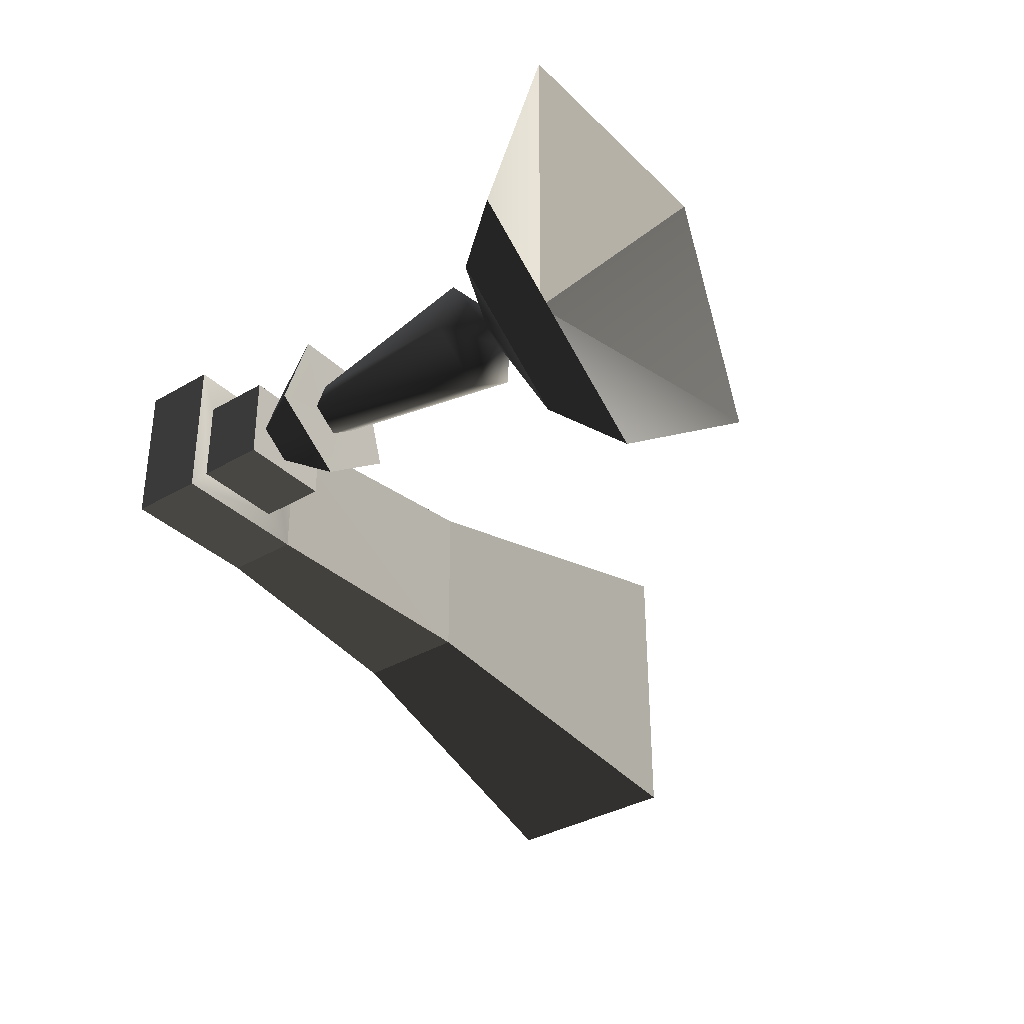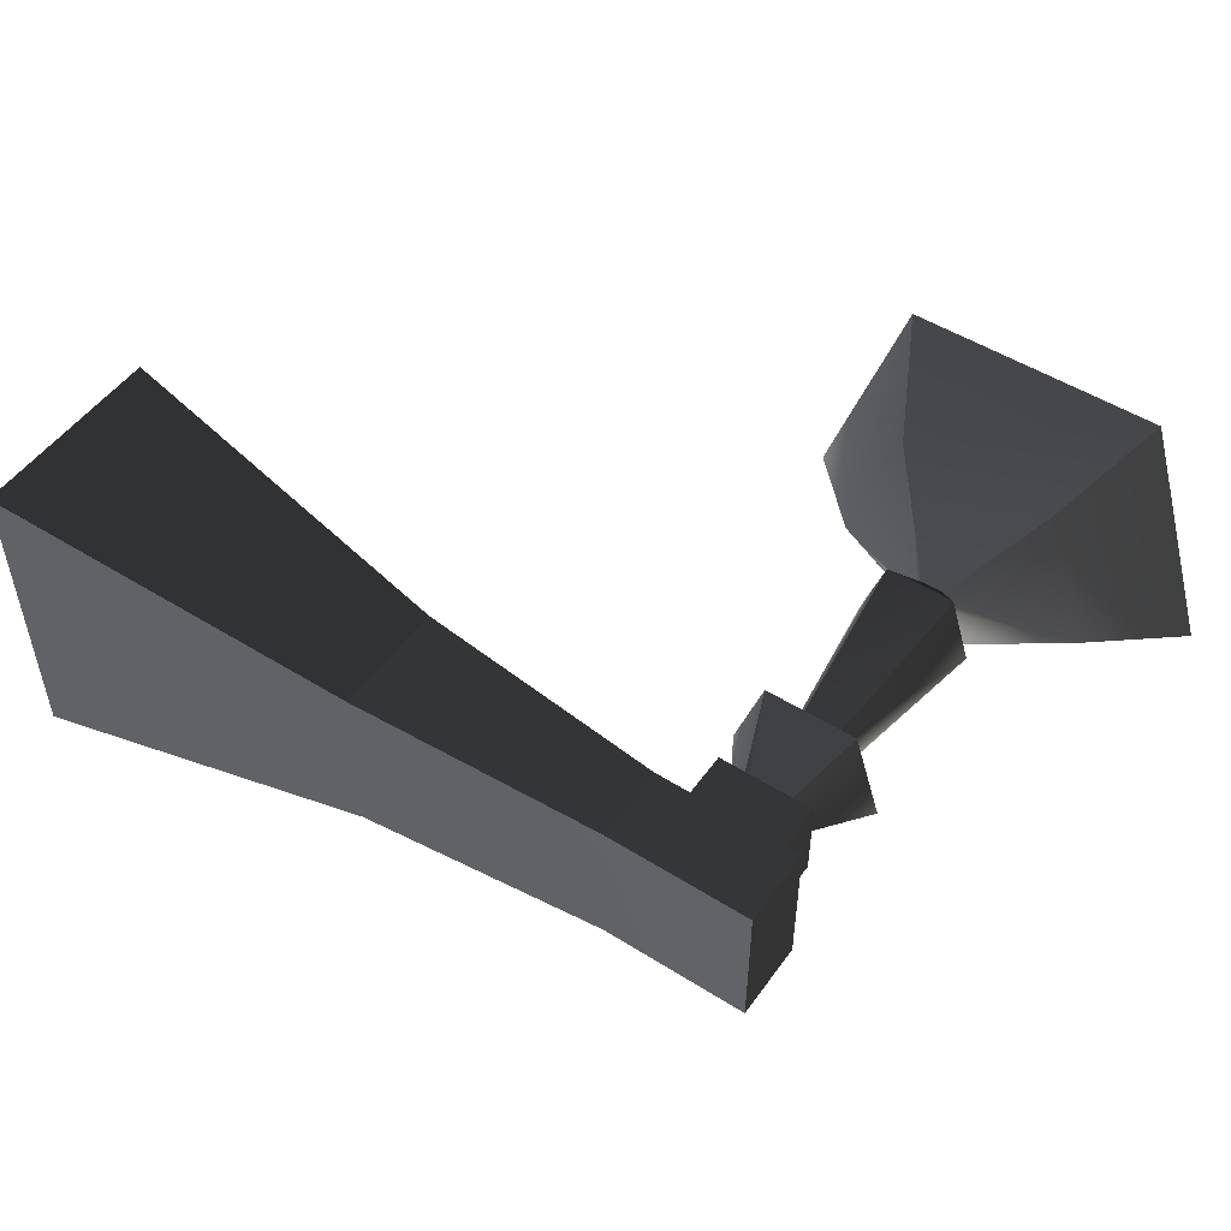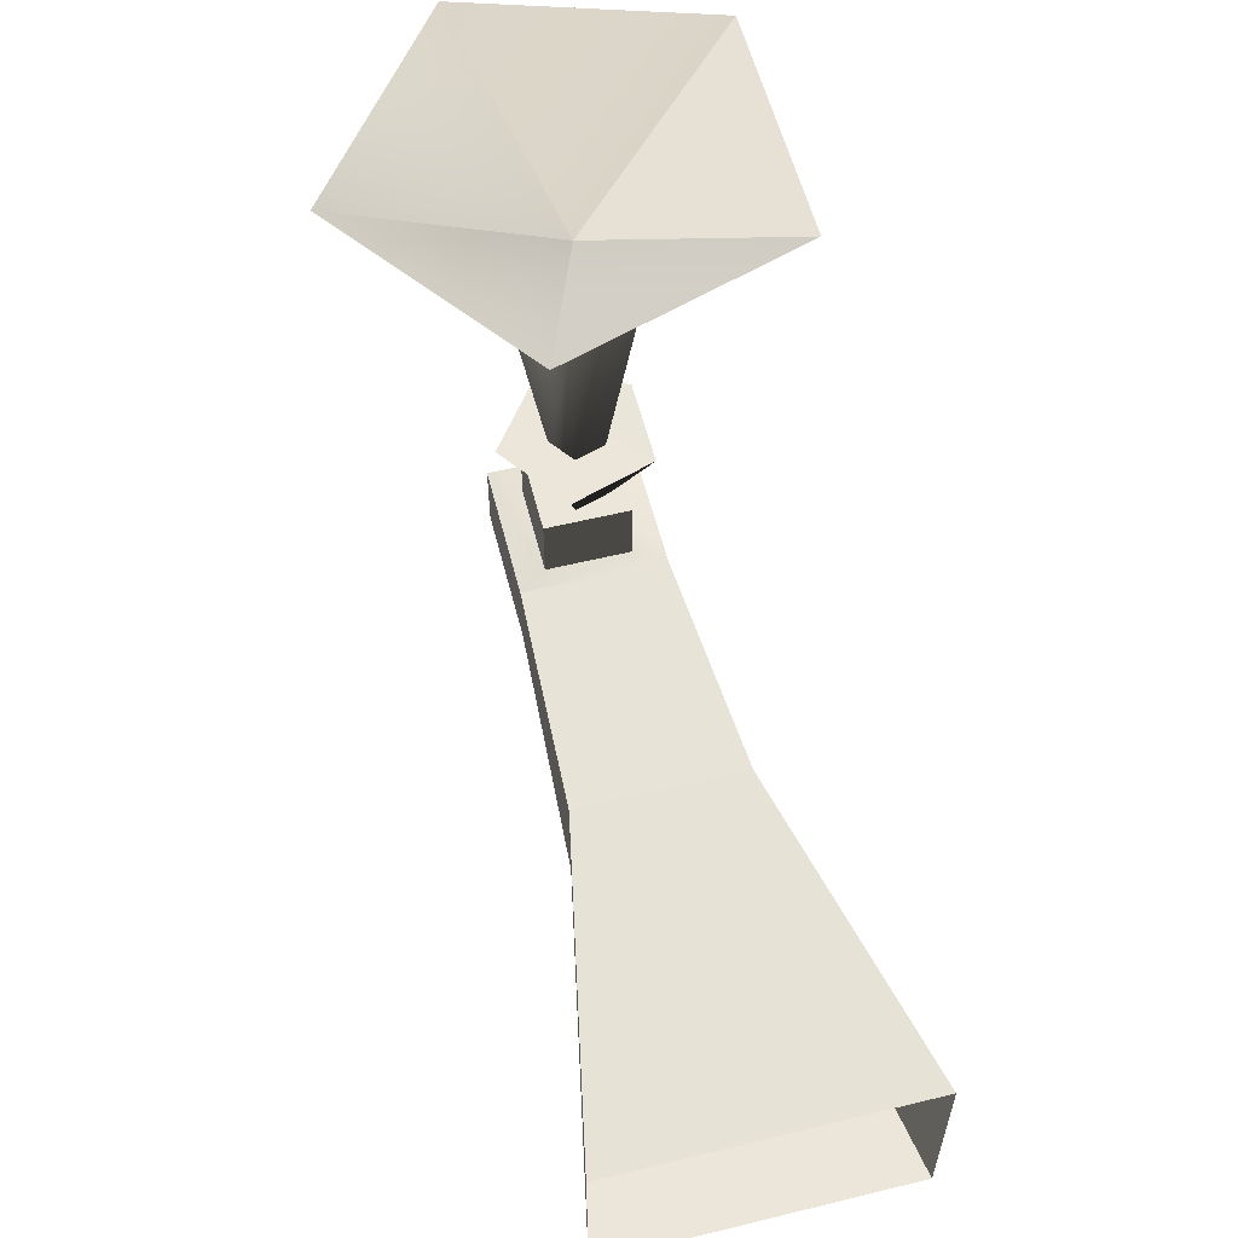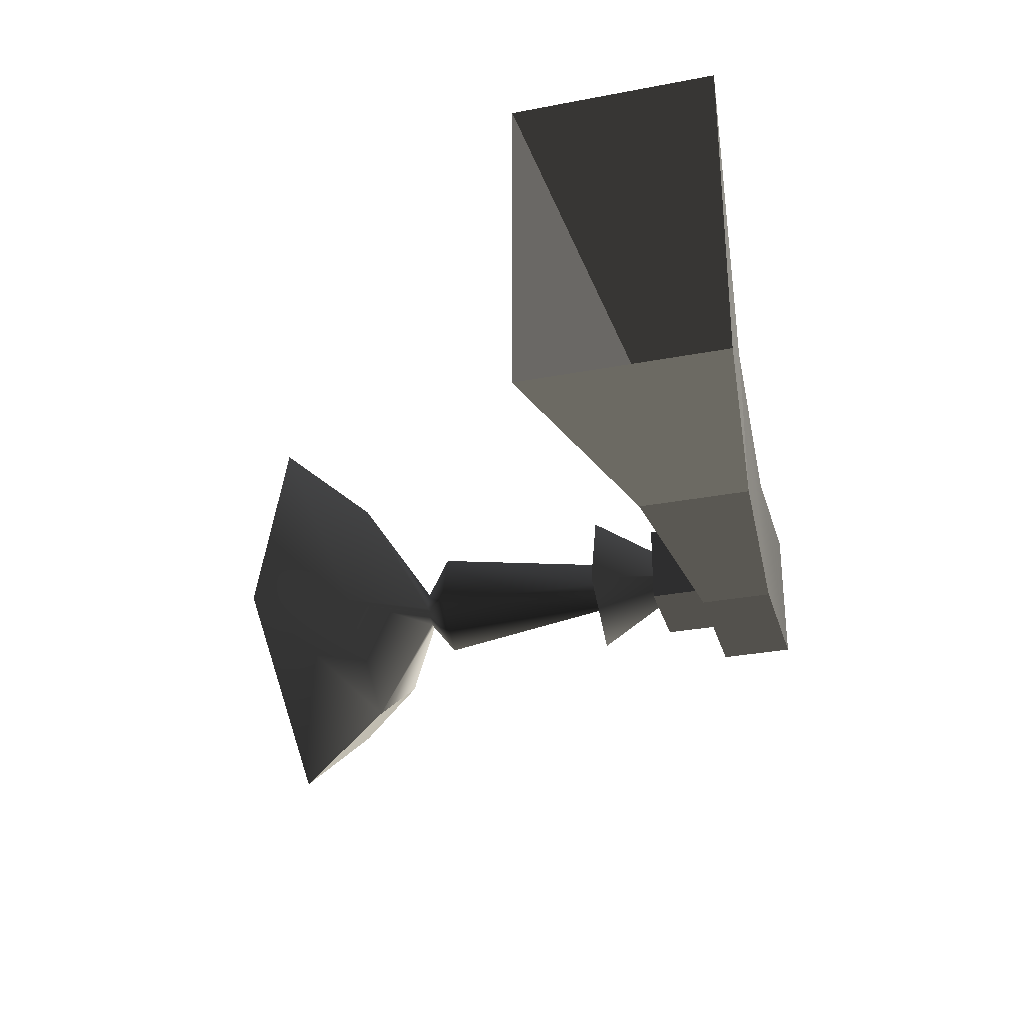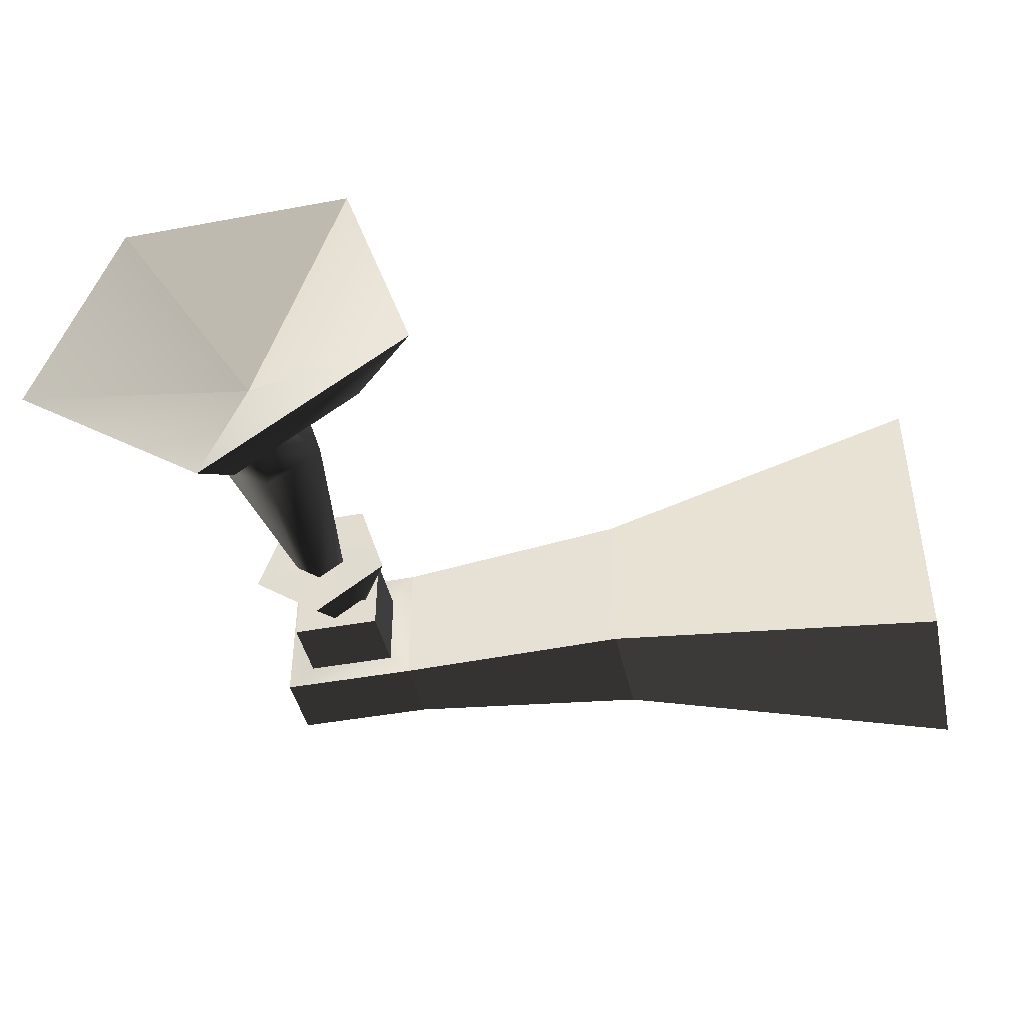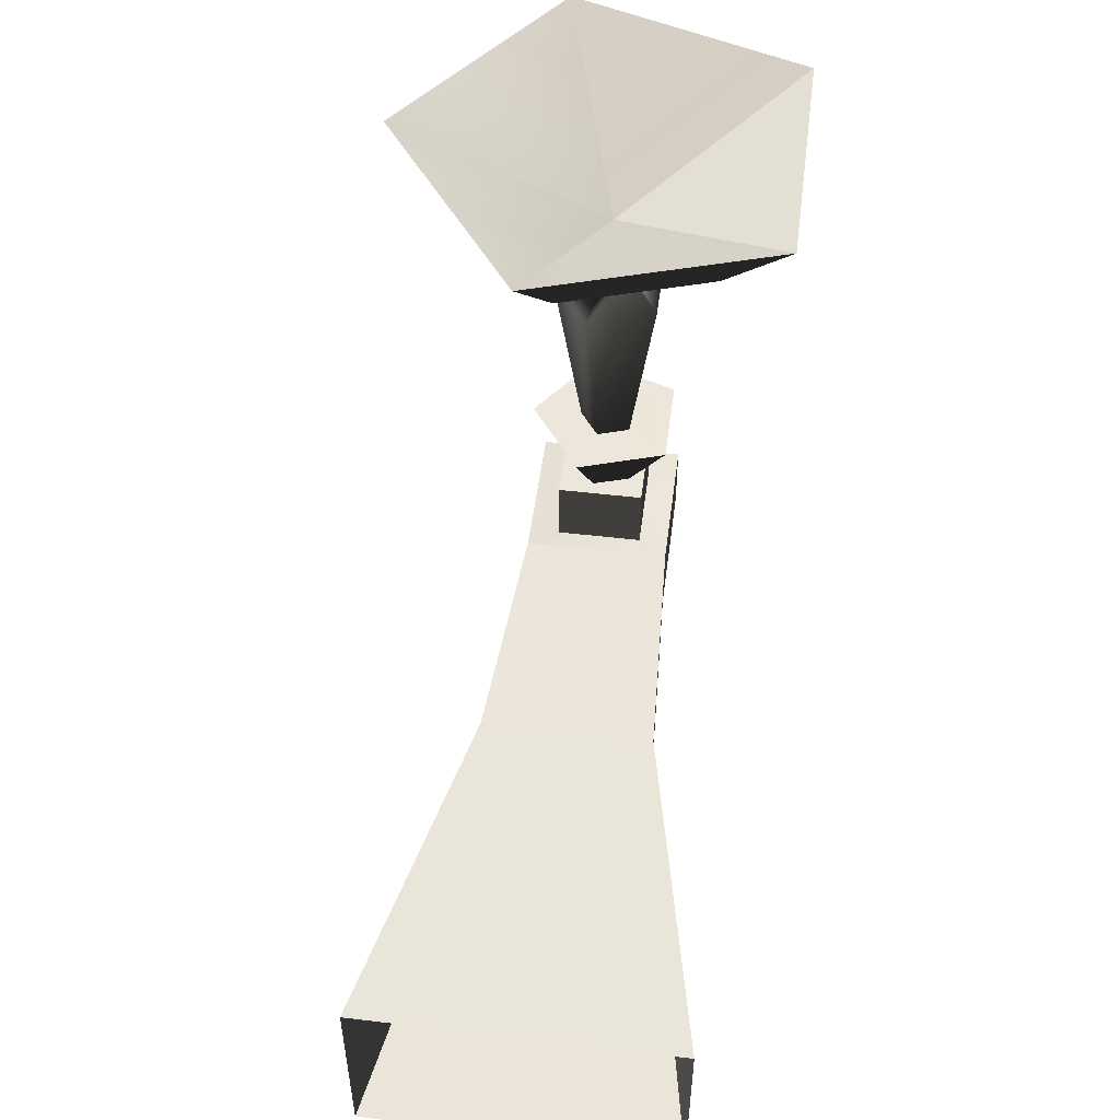
<metadata>
{"format":"obj","ext":"obj","renderer":"f3d","projection":"perspective","resolution":1024,"background":"white","views":[{"elev":-35.0,"azim":128.1,"up":"+Z"},{"elev":50.7,"azim":34.5,"up":"+Z"},{"elev":57.4,"azim":-104.2,"up":"+Y"},{"elev":-30.7,"azim":-74.6,"up":"+Z"},{"elev":-43.2,"azim":-167.6,"up":"+Z"},{"elev":51.1,"azim":-82.7,"up":"+Y"}]}
</metadata>
<code>
g Object118
v 5.516 7.463 -4.535
v 0.7327 7.463 -1.062
v 5.515 5.192 0.4934
v 3.765 -1.235 -0.07672
v 5.516 -1.235 -1.347
v 5.552 -4.01 0.506
v 5.366 -4.01 0.4434
v 4.879 -1.225 0.2854
v 5.516 -1.225 -0.1753
v 5.516 -1.235 -1.347
v 3.765 -1.235 -0.07672
v 4.203 3.225 0.06555
v 5.516 3.225 -0.8866
v 5.516 -1.225 -0.1753
v 4.879 -1.225 0.2854
v 5.082 3.923 0.3507
v 5.517 3.923 0.03752
v 2.562 5.384 -0.4674
v 5.516 5.384 -2.611
v 0.7327 7.463 -1.062
v 5.516 7.463 -4.535
v 2.558 7.463 4.561
v 5.515 5.192 0.4934
v 4.432 -1.235 1.981
v 5.366 -4.01 0.4434
v 5.552 -4.01 0.506
v 4.432 -1.235 1.981
v 5.12 -1.225 1.034
v 4.432 -1.235 1.981
v 4.702 3.225 1.609
v 5.12 -1.225 1.034
v 5.245 3.923 0.8612
v 3.689 5.384 3.004
v 2.558 7.463 4.561
v 2.558 7.463 4.561
v 8.469 7.463 4.563
v 5.515 5.192 0.4934
v 6.595 -1.235 1.983
v 4.432 -1.235 1.981
v 5.552 -4.01 0.506
v 5.907 -1.225 1.035
v 6.595 -1.235 1.983
v 6.325 3.225 1.611
v 4.702 3.225 1.609
v 5.12 -1.225 1.034
v 5.907 -1.225 1.035
v 5.781 3.923 0.8634
v 5.245 3.923 0.8612
v 7.338 5.384 3.006
v 3.689 5.384 3.004
v 5.245 3.923 0.8612
v 5.781 3.923 0.8634
v 8.469 7.463 4.563
v 2.558 7.463 4.561
v 8.469 7.463 4.563
v 10.3 7.463 -1.059
v 5.515 5.192 0.4934
v 7.265 -1.235 -0.07384
v 6.595 -1.235 1.983
v 5.552 -4.01 0.506
v 6.151 -1.225 0.2882
v 7.265 -1.235 -0.07384
v 6.828 3.225 0.06844
v 6.325 3.225 1.611
v 5.907 -1.225 1.035
v 6.151 -1.225 0.2882
v 5.949 3.923 0.3543
v 5.781 3.923 0.8634
v 8.468 5.384 -0.4645
v 7.338 5.384 3.006
v 10.3 7.463 -1.059
v 8.469 7.463 4.563
v 5.515 5.192 0.4934
v 5.552 -4.01 0.506
v 5.516 5.384 -2.611
v 10.3 7.463 -1.059
v 8.468 5.384 -0.4645
v 5.516 7.463 -4.535
v 7.202 -4.299 -1.286
v 7.202 -4.299 2.147
v 7.202 -6.075 2.147
v 7.202 -6.075 -1.286
v 7.202 -6.075 -1.286
v 7.202 -6.075 2.147
v 3.799 -6.075 2.147
v 3.799 -6.075 -1.286
v 7.202 -4.299 -1.286
v 7.202 -6.075 -1.286
v 3.799 -6.075 -1.286
v 3.799 -4.299 -1.286
v 6.621 -2.838 1.446
v 6.621 -2.838 -0.5842
v 4.38 -2.838 -0.5842
v 4.38 -2.838 1.446
v 7.202 -6.075 2.147
v 7.202 -4.299 2.147
v 3.799 -4.299 2.147
v 3.799 -6.075 2.147
v 4.38 -4.468 1.446
v 4.38 -4.468 -0.5842
v 3.799 -4.299 -1.286
v 3.799 -4.299 2.147
v 6.621 -4.468 -0.5842
v 6.621 -4.468 1.446
v 7.202 -4.299 2.147
v 7.202 -4.299 -1.286
v 4.38 -2.838 1.446
v 4.38 -2.838 -0.5842
v 4.38 -4.468 -0.5842
v 4.38 -4.468 1.446
v 6.621 -2.838 1.446
v 4.38 -2.838 1.446
v 4.38 -4.468 1.446
v 6.621 -4.468 1.446
v 6.621 -2.838 -0.5842
v 6.621 -2.838 1.446
v 6.621 -4.468 1.446
v 6.621 -4.468 -0.5842
v 4.38 -2.838 -0.5842
v 6.621 -2.838 -0.5842
v 6.621 -4.468 -0.5842
v 4.38 -4.468 -0.5842
v -2.087 -3.822 2.443
v -2.087 -6.513 2.443
v 3.799 -6.075 2.147
v 3.799 -4.299 2.147
v -2.087 -3.807 -1.581
v -2.087 -3.822 2.443
v 3.799 -4.299 2.147
v 3.799 -4.299 -1.286
v -2.087 -6.513 -1.581
v -2.087 -3.807 -1.581
v 3.799 -4.299 -1.286
v 3.799 -6.075 -1.286
v -2.087 -6.513 2.443
v -2.087 -6.513 -1.581
v -10.44 -2.878 4.113
v -10.44 -7.495 4.113
v -2.087 -6.513 2.443
v -2.087 -3.822 2.443
v -10.44 -2.864 -3.251
v -10.44 -2.878 4.113
v -2.087 -3.822 2.443
v -2.087 -3.807 -1.581
v -10.44 -7.495 -3.251
v -10.44 -2.864 -3.251
v -2.087 -3.807 -1.581
v -2.087 -6.513 -1.581
v -10.44 -7.495 4.113
v -10.44 -7.495 -3.251
v -2.087 -6.513 -1.581
v -2.087 -6.513 2.443
f 3 1 2
f 6 4 5
f 4 6 7
f 10 8 9
f 8 10 11
f 14 12 13
f 12 14 15
f 13 16 17
f 16 13 12
f 17 18 19
f 18 17 16
f 19 20 21
f 20 19 18
f 23 2 22
f 7 24 4
f 27 25 26
f 11 28 8
f 28 11 29
f 15 30 12
f 30 15 31
f 12 32 16
f 32 12 30
f 16 33 18
f 33 16 32
f 18 34 20
f 34 18 33
f 37 35 36
f 40 38 39
f 29 41 28
f 41 29 42
f 45 43 44
f 43 45 46
f 44 47 48
f 47 44 43
f 51 49 50
f 49 51 52
f 50 53 54
f 53 50 49
f 57 55 56
f 60 58 59
f 42 61 41
f 61 42 62
f 65 63 64
f 63 65 66
f 64 67 68
f 67 64 63
f 68 69 70
f 69 68 67
f 70 71 72
f 71 70 69
f 73 56 1
f 74 5 58
f 62 9 61
f 9 62 10
f 66 13 63
f 13 66 14
f 63 17 67
f 17 63 13
f 67 19 69
f 19 67 17
f 77 75 76
f 78 76 75
f 81 79 80
f 79 81 82
f 85 83 84
f 83 85 86
f 89 87 88
f 87 89 90
f 93 91 92
f 91 93 94
f 97 95 96
f 95 97 98
f 101 99 100
f 99 101 102
f 105 103 104
f 103 105 106
f 106 100 103
f 100 106 101
f 102 104 99
f 104 102 105
f 109 107 108
f 107 109 110
f 113 111 112
f 111 113 114
f 117 115 116
f 115 117 118
f 121 119 120
f 119 121 122
f 125 123 124
f 123 125 126
f 129 127 128
f 127 129 130
f 133 131 132
f 131 133 134
f 86 135 136
f 135 86 85
f 139 137 138
f 137 139 140
f 143 141 142
f 141 143 144
f 147 145 146
f 145 147 148
f 151 149 150
f 149 151 152

</code>
